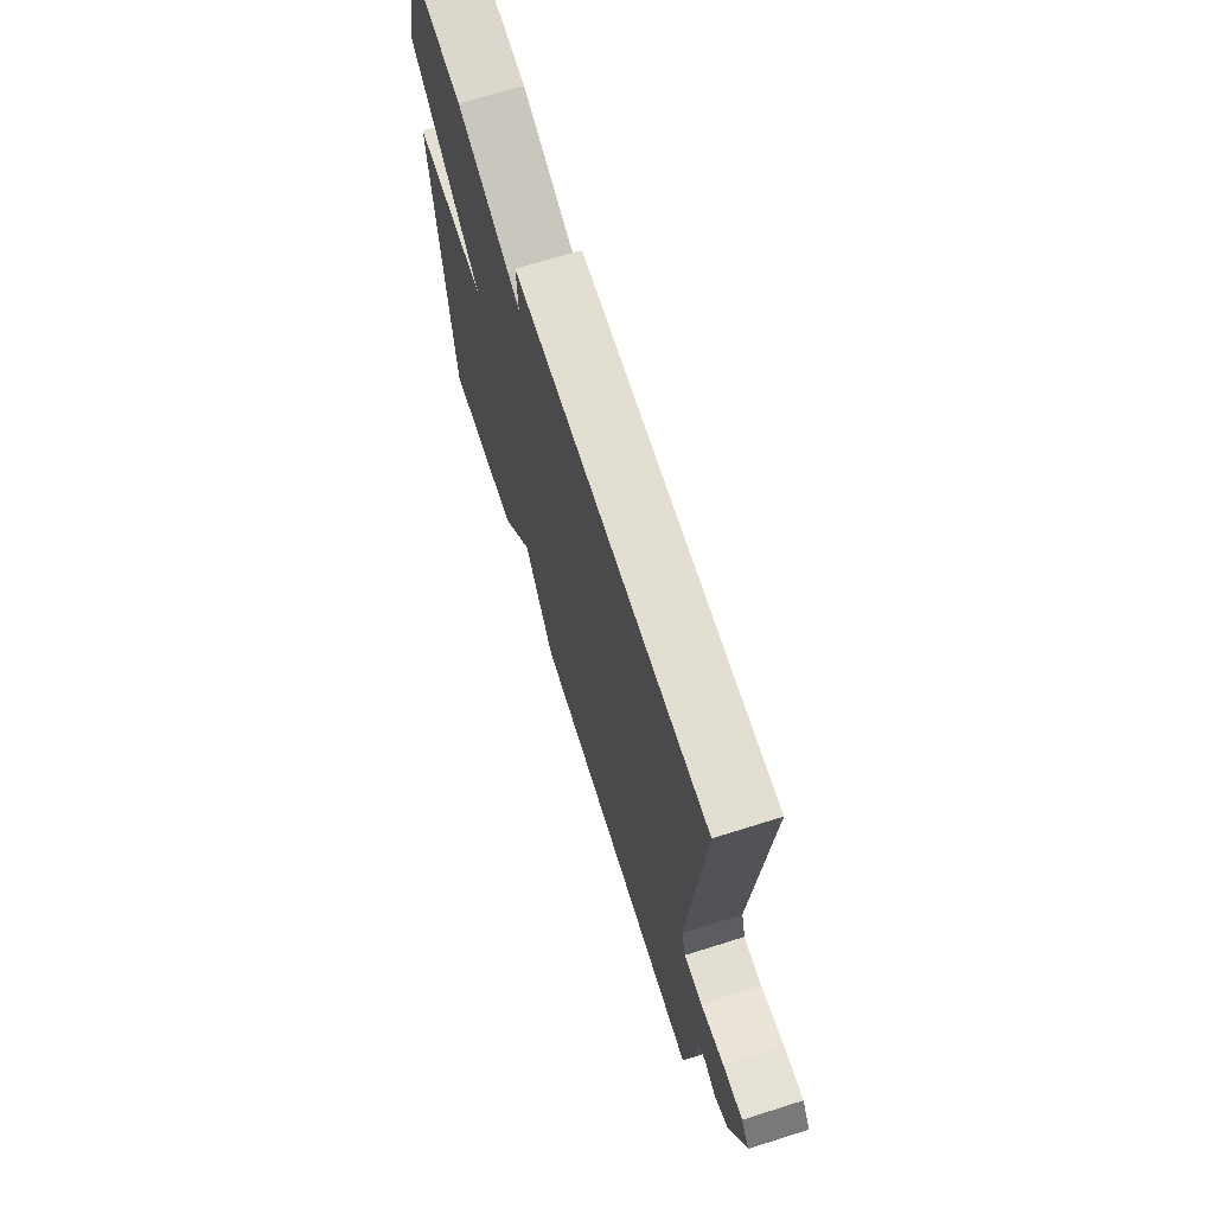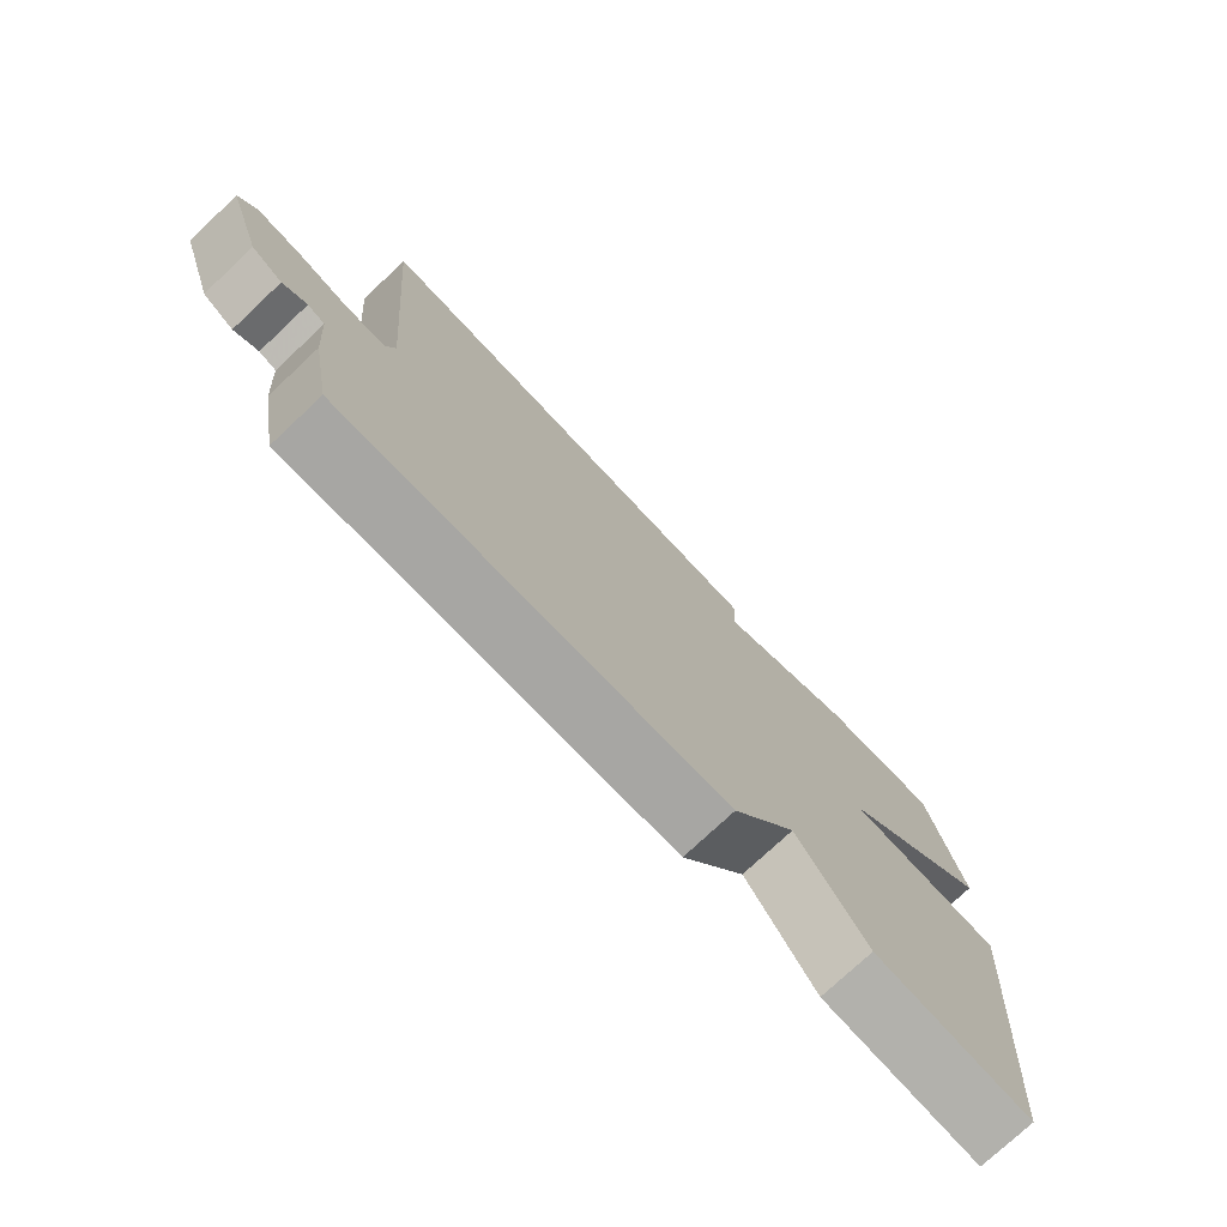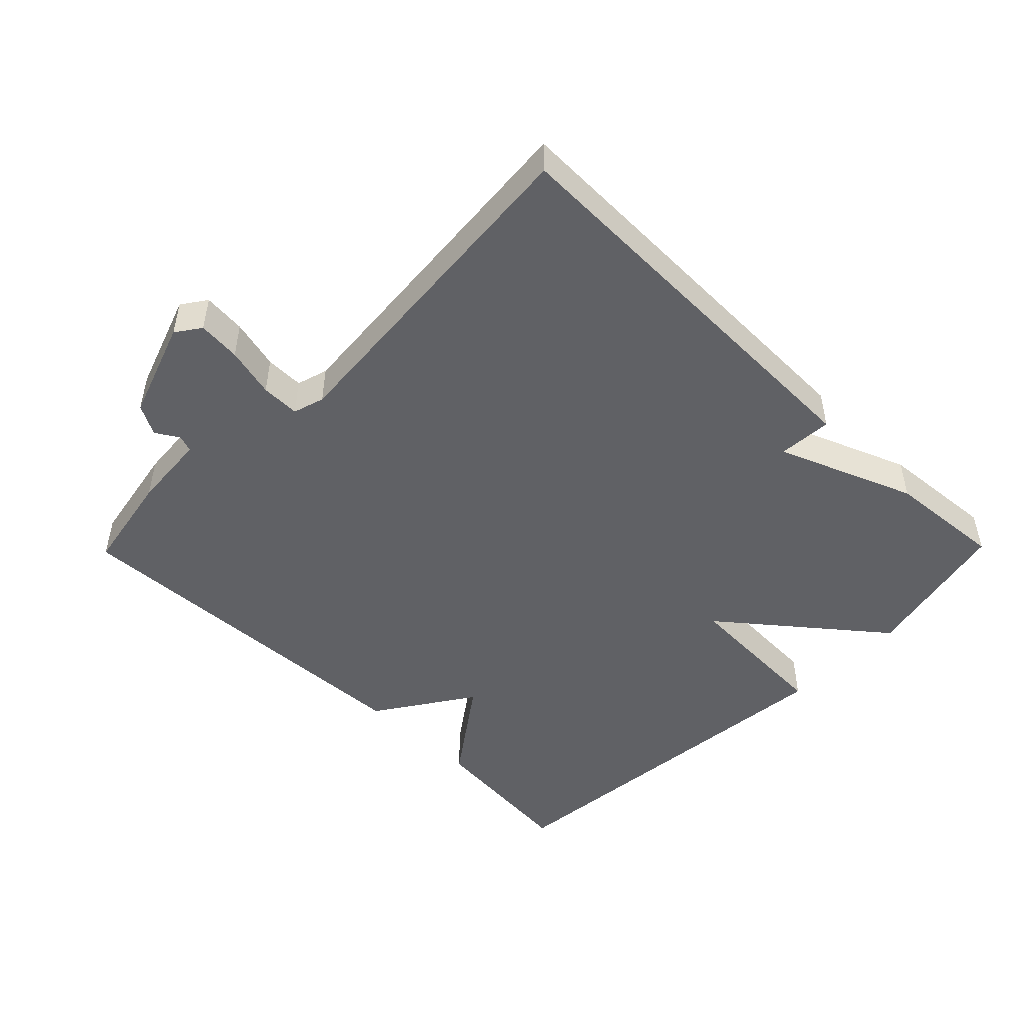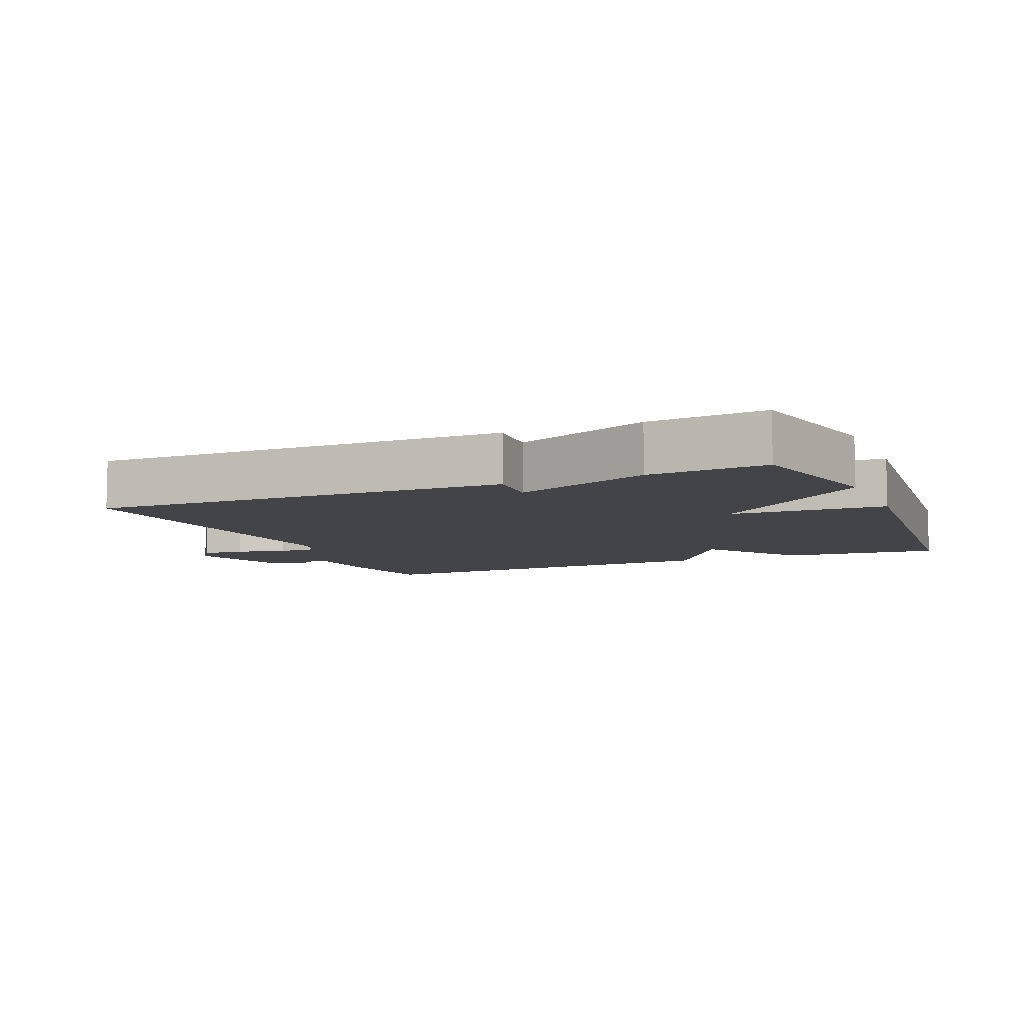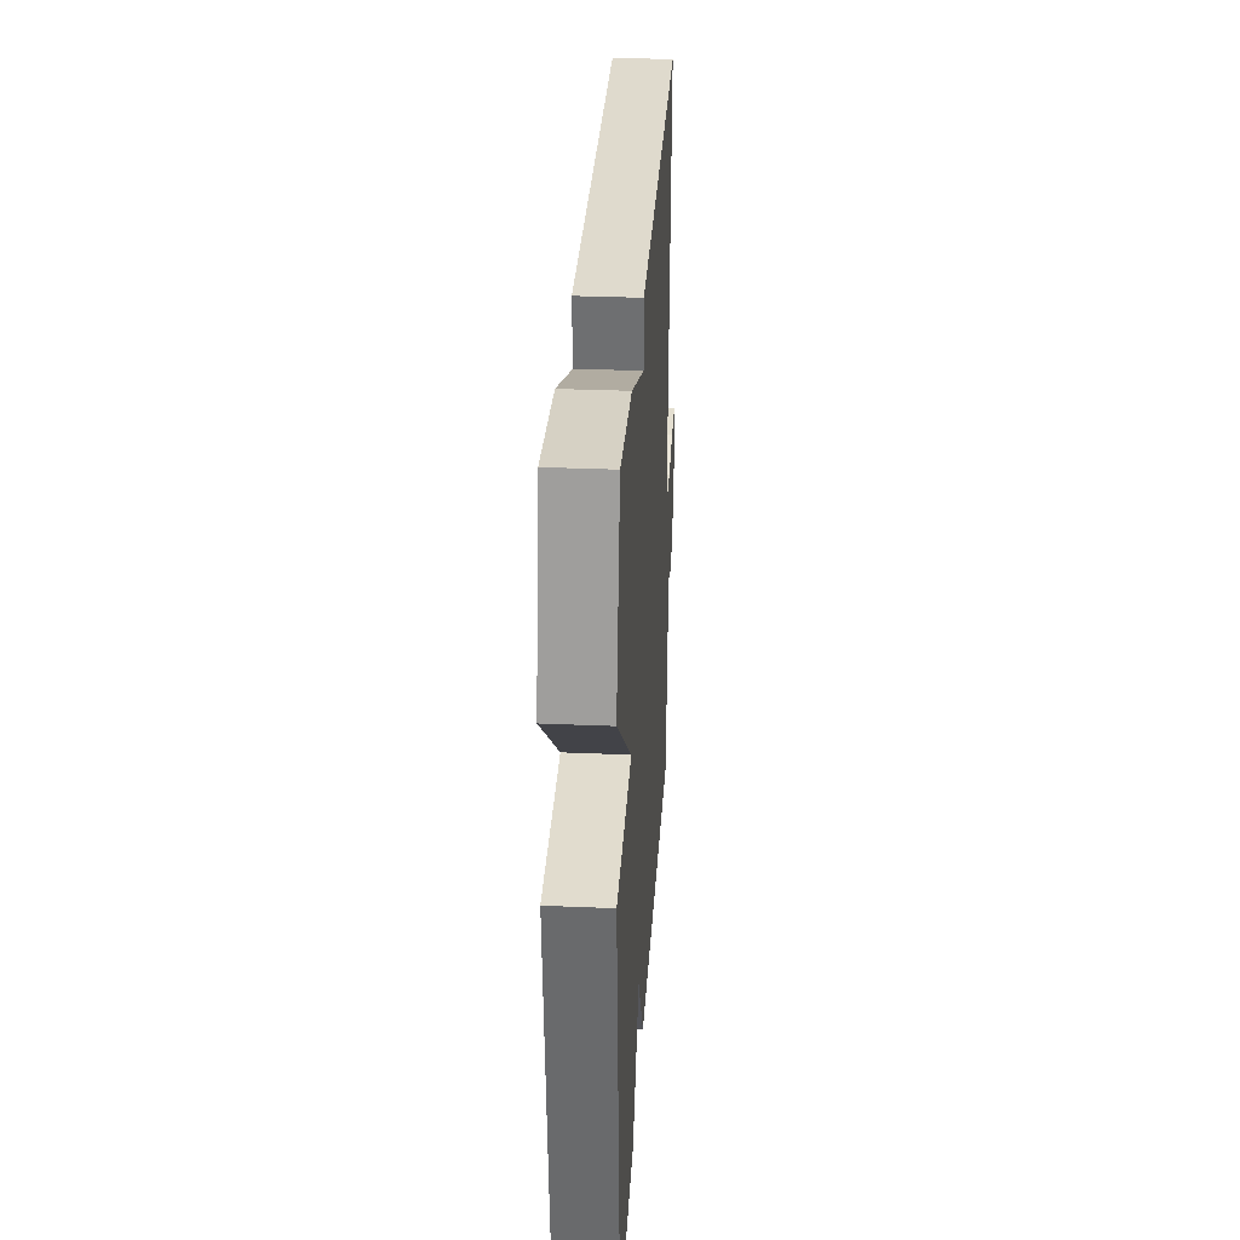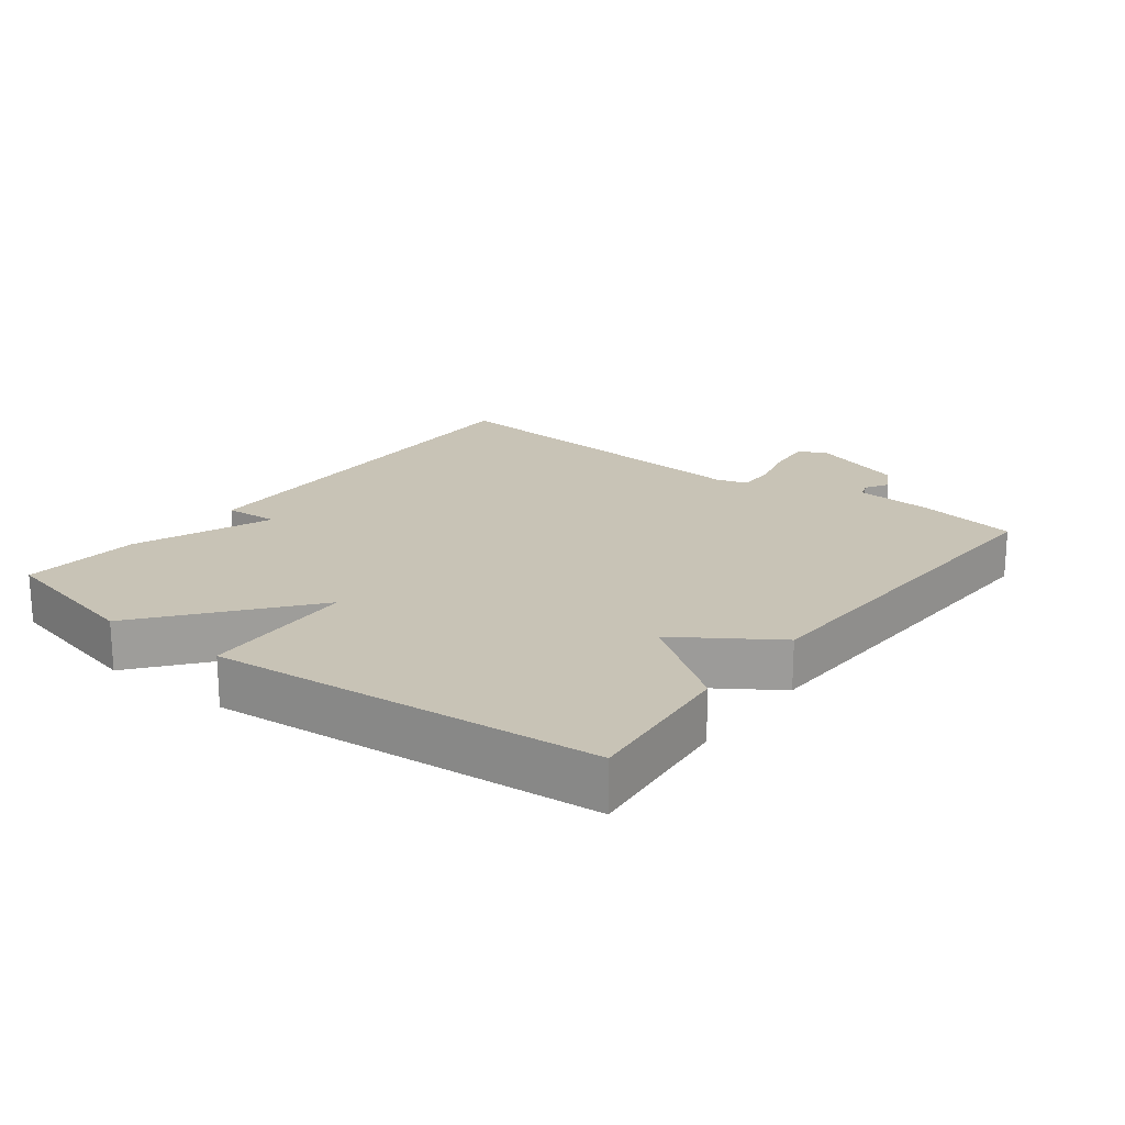
<metadata>
{"format":"obj","ext":"obj","renderer":"f3d","projection":"perspective","resolution":1024,"background":"white","views":[{"elev":68.9,"azim":-107.5,"up":"+Z"},{"elev":-75.6,"azim":-46.8,"up":"+Z"},{"elev":-48.3,"azim":-44.5,"up":"+Y"},{"elev":-7.9,"azim":23.2,"up":"+Y"},{"elev":31.5,"azim":93.5,"up":"+Z"},{"elev":19.5,"azim":127.3,"up":"+Y"}]}
</metadata>
<code>
v -0.5 0.07 -0.5
v -0.528 0.07 -0.349
v -0.537 0.07 -0.234
v -0.562 0.07 -0.225
v -0.597 0.07 -0.246
v -0.642 0.07 -0.221
v -0.693 0.07 -0.074
v -0.667 0.07 -0.037
v -0.603 0.07 -0.043
v -0.528 0.07 -0.062
v -0.47 0.07 -0.063
v -0.456 0.07 -0.016
v -0.5 0.07 0.5
v 0.124 0.07 0.486
v 0.119 0.07 0.405
v 0.324 0.07 0.486
v 0.5 0.07 0.5
v 0.552 0.07 0.273
v 0.319 0.07 0.084
v 0.552 0.07 0.073
v 0.5 0.07 -0.5
v 0.265 0.07 -0.477
v 0.161 0.07 -0.332
v 0.065 0.07 -0.477
v -0.5 0 -0.5
v -0.528 0 -0.349
v -0.537 0 -0.234
v -0.562 0 -0.225
v -0.597 0 -0.246
v -0.642 0 -0.221
v -0.693 0 -0.074
v -0.667 0 -0.037
v -0.603 0 -0.043
v -0.528 0 -0.062
v -0.47 0 -0.063
v -0.456 0 -0.016
v -0.5 0 0.5
v 0.124 0 0.486
v 0.119 0 0.405
v 0.324 0 0.486
v 0.5 0 0.5
v 0.552 0 0.273
v 0.319 0 0.084
v 0.552 0 0.073
v 0.5 0 -0.5
v 0.265 0 -0.477
v 0.161 0 -0.332
v 0.065 0 -0.477
f 1 2 3
f 24 1 3
f 23 24 3
f 21 22 23
f 20 21 23
f 19 20 23
f 19 23 3 4
f 18 19 4
f 17 18 4
f 16 17 4
f 15 16 4
f 12 13 14 15
f 11 12 15
f 4 5 6
f 15 4 6
f 11 15 6
f 10 11 6 7
f 7 8 9 10
f 27 26 25
f 27 25 48
f 27 48 47
f 47 46 45
f 47 45 44
f 47 44 43
f 28 27 47 43
f 28 43 42
f 28 42 41
f 28 41 40
f 28 40 39
f 39 38 37 36
f 39 36 35
f 30 29 28
f 30 28 39
f 30 39 35
f 31 30 35 34
f 34 33 32 31
f 1 25 26 2
f 2 26 27 3
f 3 27 28 4
f 4 28 29 5
f 5 29 30 6
f 6 30 31 7
f 7 31 32 8
f 8 32 33 9
f 9 33 34 10
f 10 34 35 11
f 11 35 36 12
f 12 36 37 13
f 13 37 38 14
f 14 38 39 15
f 15 39 40 16
f 16 40 41 17
f 17 41 42 18
f 18 42 43 19
f 19 43 44 20
f 20 44 45 21
f 21 45 46 22
f 22 46 47 23
f 23 47 48 24
f 24 48 25 1

</code>
